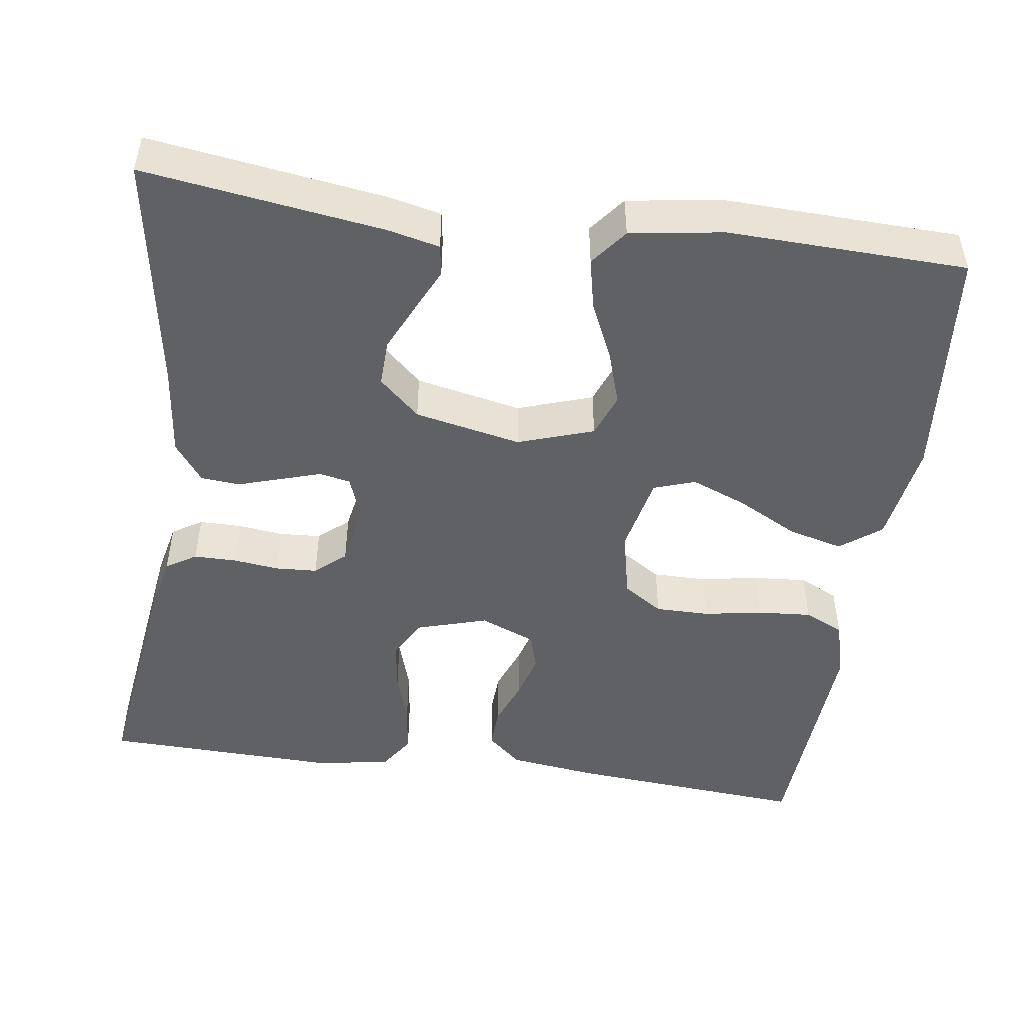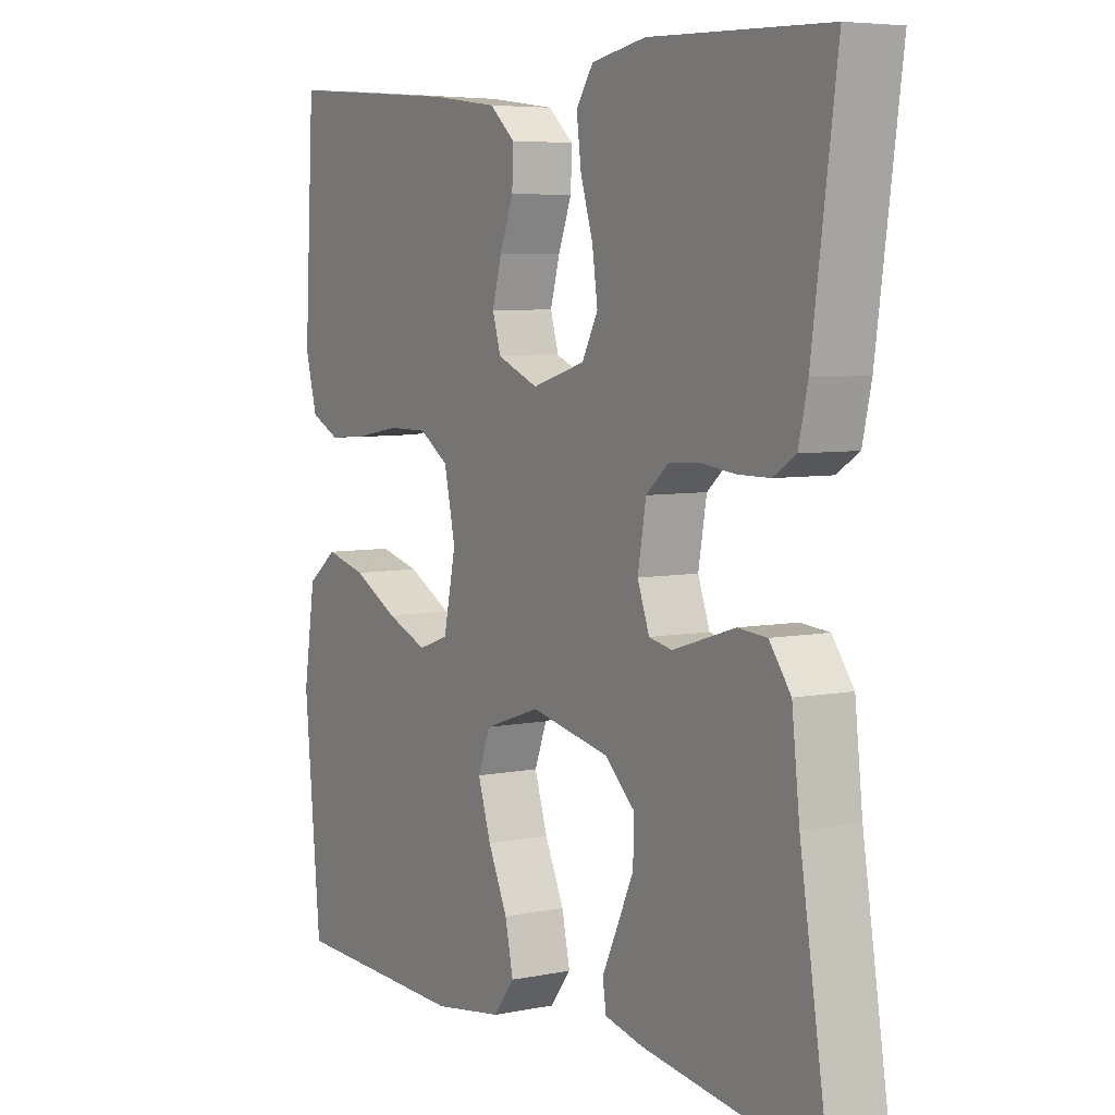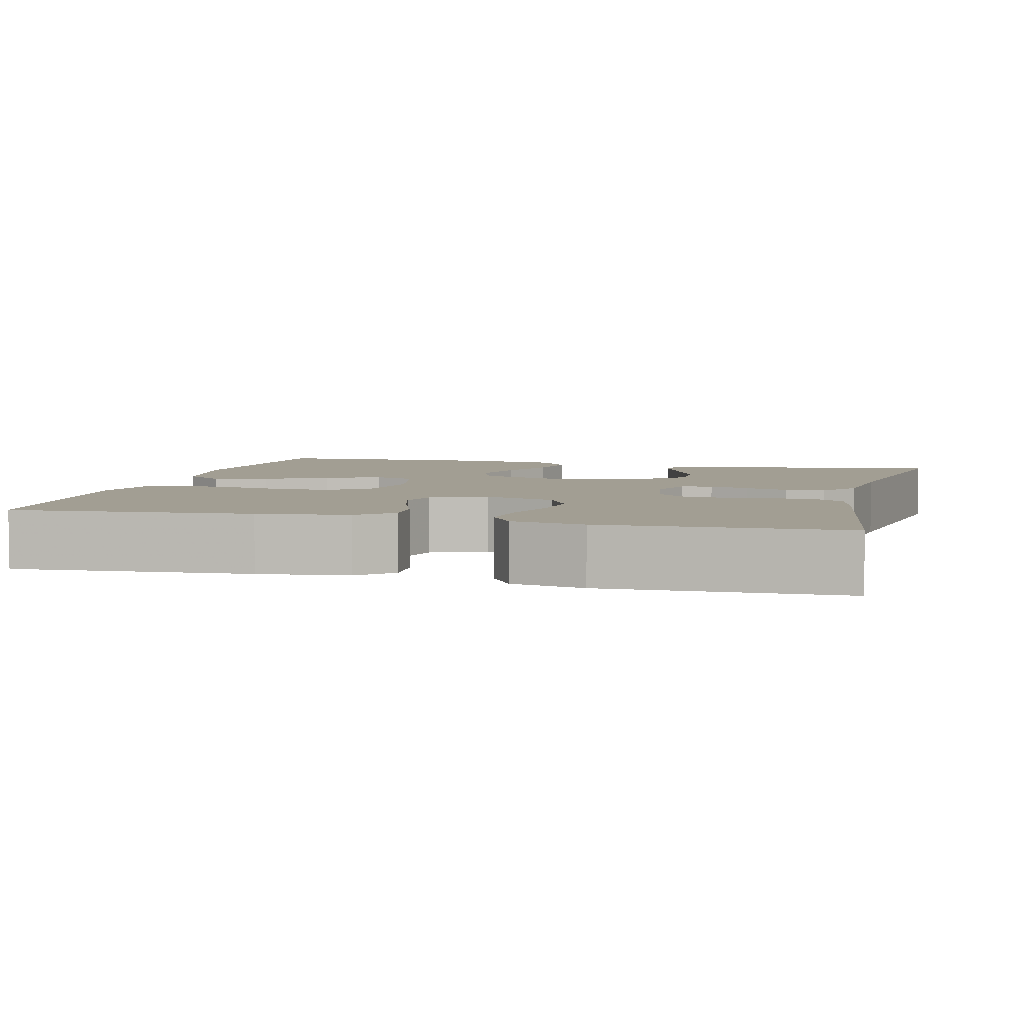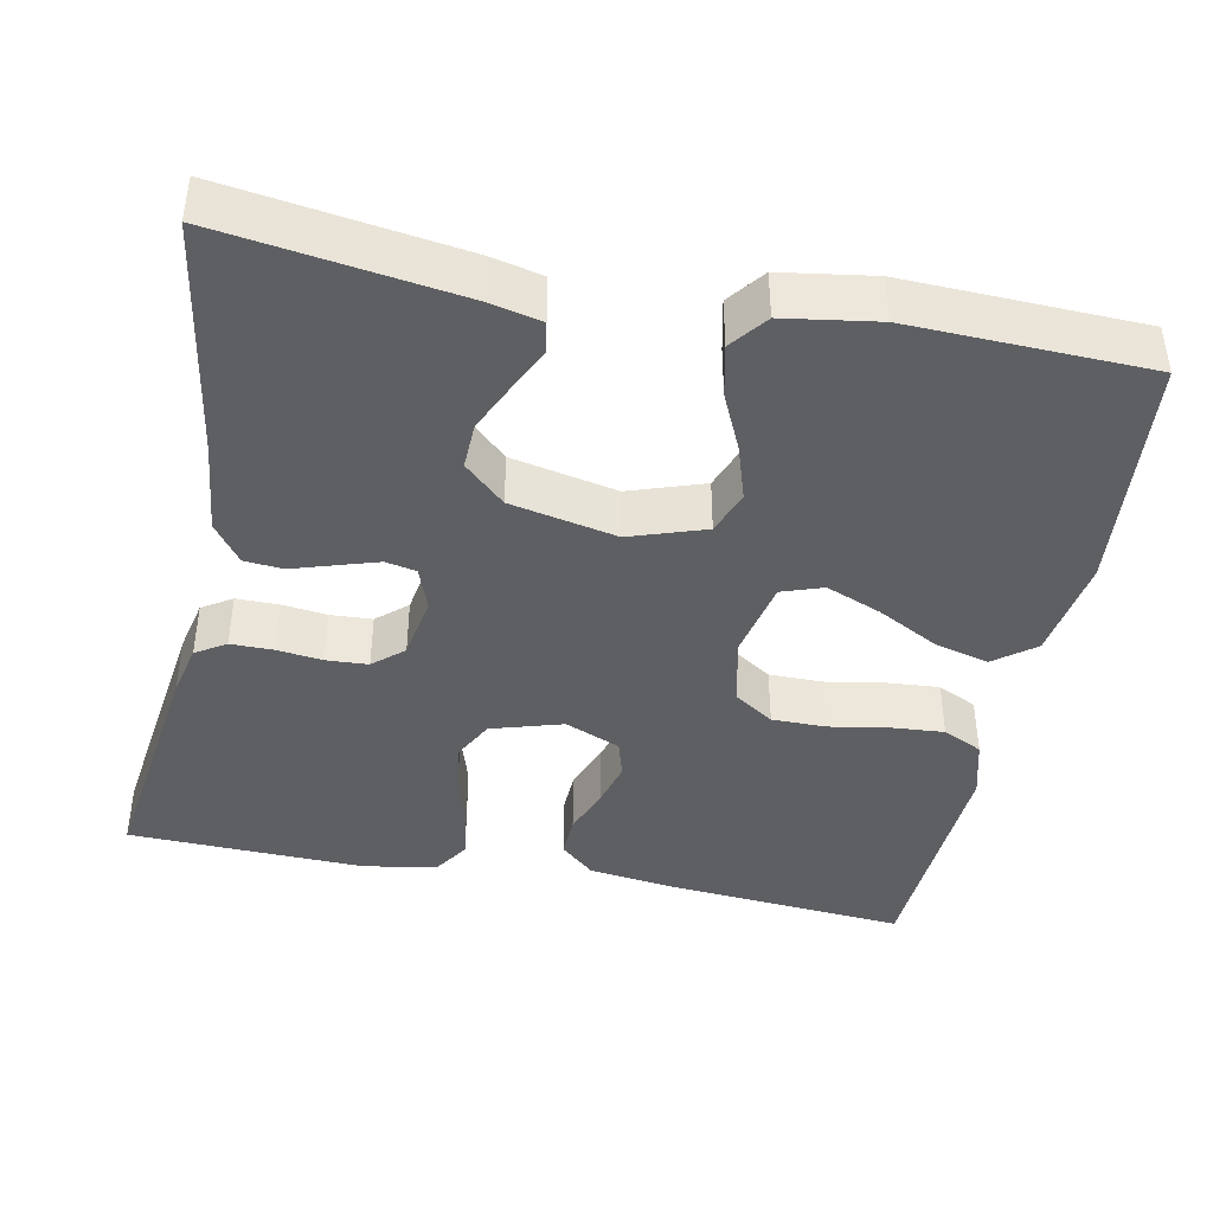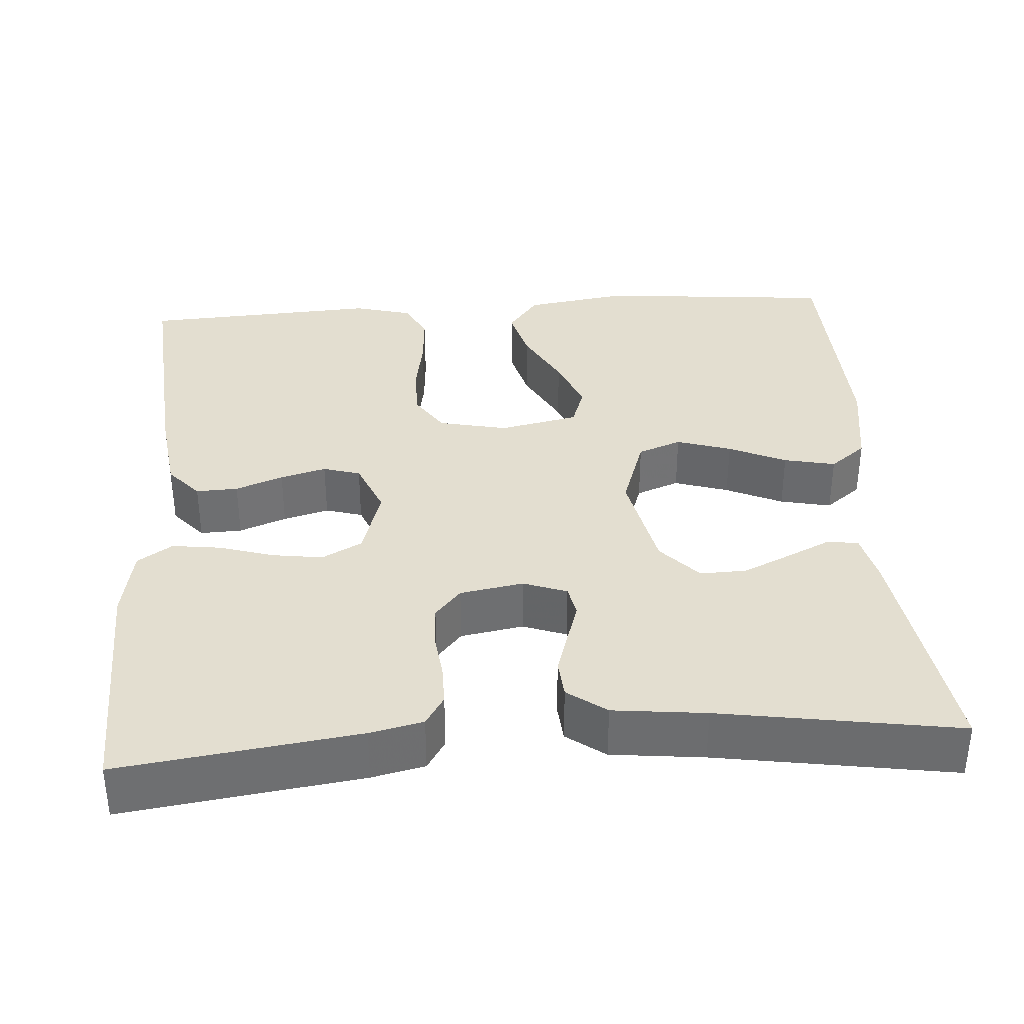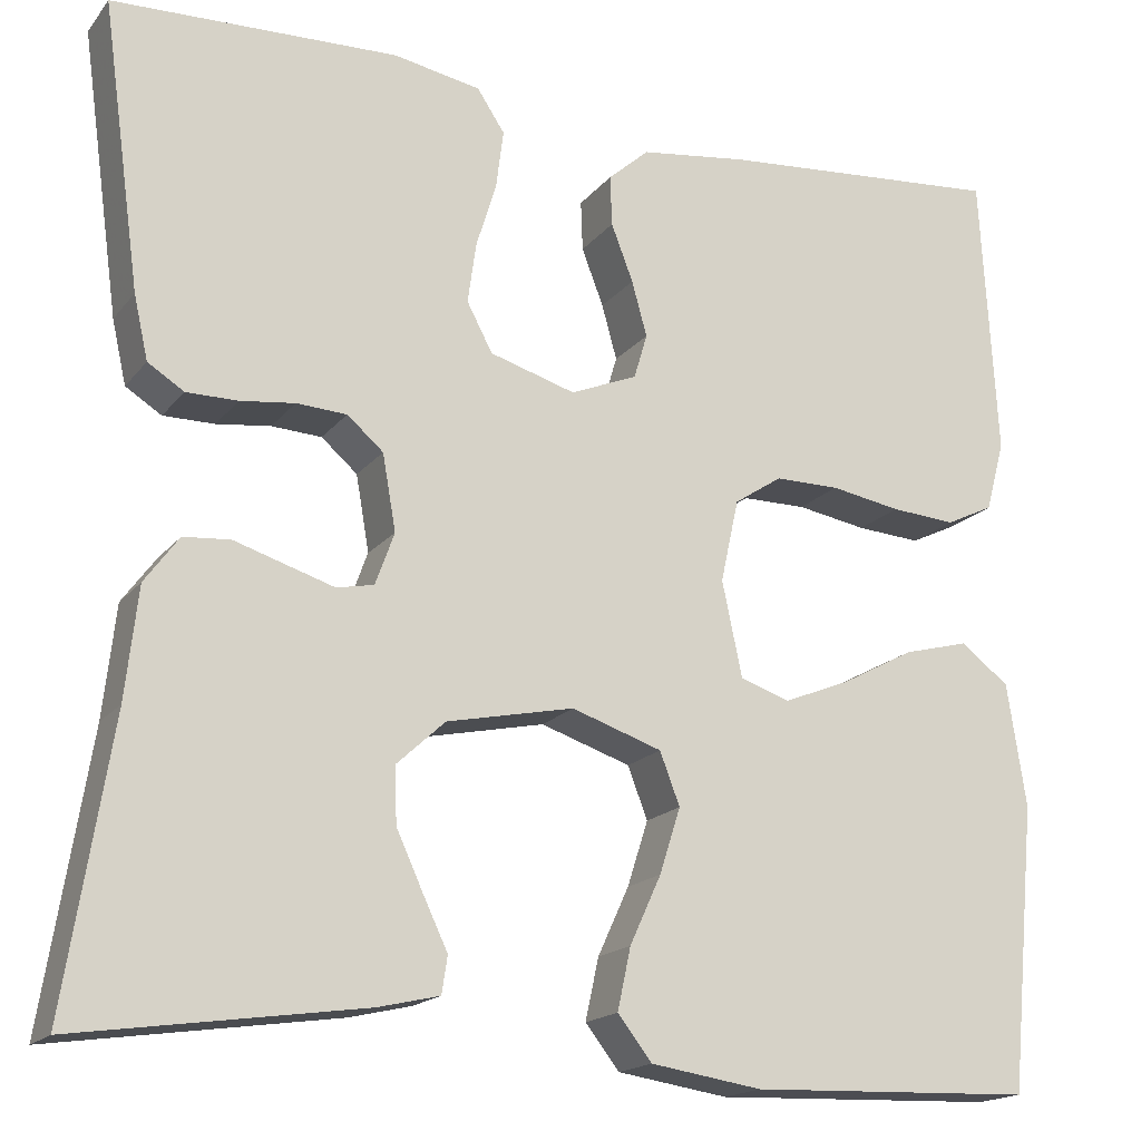
<metadata>
{"format":"obj","ext":"obj","renderer":"f3d","projection":"perspective","resolution":1024,"background":"white","views":[{"elev":-48.1,"azim":172.0,"up":"+Y"},{"elev":5.9,"azim":58.5,"up":"+Z"},{"elev":5.1,"azim":14.3,"up":"+Y"},{"elev":-41.9,"azim":168.7,"up":"+Y"},{"elev":35.8,"azim":86.0,"up":"+Y"},{"elev":-17.4,"azim":154.4,"up":"+Z"}]}
</metadata>
<code>
v -0.5 0.07 0.5
v -0.2 0.07 0.476
v -0.086 0.07 0.461
v -0.043 0.07 0.423
v -0.045 0.07 0.37
v -0.068 0.07 0.31
v -0.084 0.07 0.252
v -0.07 0.07 0.205
v 0 0.07 0.176
v 0.09 0.07 0.203
v 0.117 0.07 0.254
v 0.108 0.07 0.318
v 0.087 0.07 0.386
v 0.079 0.07 0.448
v 0.108 0.07 0.492
v 0.2 0.07 0.509
v 0.5 0.07 0.5
v 0.459 0.07 0.2
v 0.444 0.07 0.133
v 0.406 0.07 0.109
v 0.352 0.07 0.109
v 0.295 0.07 0.116
v 0.242 0.07 0.113
v 0.204 0.07 0.08
v 0.19 0.07 0
v 0.21 0.07 -0.055
v 0.249 0.07 -0.063
v 0.3 0.07 -0.047
v 0.354 0.07 -0.03
v 0.403 0.07 -0.034
v 0.439 0.07 -0.083
v 0.452 0.07 -0.2
v 0.5 0.07 -0.5
v 0.2 0.07 -0.457
v 0.135 0.07 -0.442
v 0.129 0.07 -0.403
v 0.155 0.07 -0.348
v 0.183 0.07 -0.287
v 0.185 0.07 -0.228
v 0.134 0.07 -0.181
v 0 0.07 -0.153
v -0.095 0.07 -0.185
v -0.116 0.07 -0.24
v -0.094 0.07 -0.309
v -0.061 0.07 -0.381
v -0.047 0.07 -0.446
v -0.083 0.07 -0.492
v -0.2 0.07 -0.51
v -0.5 0.07 -0.5
v -0.528 0.07 -0.2
v -0.508 0.07 -0.07
v -0.457 0.07 -0.031
v -0.388 0.07 -0.049
v -0.311 0.07 -0.09
v -0.241 0.07 -0.118
v -0.189 0.07 -0.1
v -0.168 0.07 0
v -0.187 0.07 0.087
v -0.237 0.07 0.12
v -0.305 0.07 0.12
v -0.379 0.07 0.107
v -0.447 0.07 0.102
v -0.497 0.07 0.126
v -0.517 0.07 0.2
v -0.5 0 0.5
v -0.2 0 0.476
v -0.086 0 0.461
v -0.043 0 0.423
v -0.045 0 0.37
v -0.068 0 0.31
v -0.084 0 0.252
v -0.07 0 0.205
v 0 0 0.176
v 0.09 0 0.203
v 0.117 0 0.254
v 0.108 0 0.318
v 0.087 0 0.386
v 0.079 0 0.448
v 0.108 0 0.492
v 0.2 0 0.509
v 0.5 0 0.5
v 0.459 0 0.2
v 0.444 0 0.133
v 0.406 0 0.109
v 0.352 0 0.109
v 0.295 0 0.116
v 0.242 0 0.113
v 0.204 0 0.08
v 0.19 0 0
v 0.21 0 -0.055
v 0.249 0 -0.063
v 0.3 0 -0.047
v 0.354 0 -0.03
v 0.403 0 -0.034
v 0.439 0 -0.083
v 0.452 0 -0.2
v 0.5 0 -0.5
v 0.2 0 -0.457
v 0.135 0 -0.442
v 0.129 0 -0.403
v 0.155 0 -0.348
v 0.183 0 -0.287
v 0.185 0 -0.228
v 0.134 0 -0.181
v 0 0 -0.153
v -0.095 0 -0.185
v -0.116 0 -0.24
v -0.094 0 -0.309
v -0.061 0 -0.381
v -0.047 0 -0.446
v -0.083 0 -0.492
v -0.2 0 -0.51
v -0.5 0 -0.5
v -0.528 0 -0.2
v -0.508 0 -0.07
v -0.457 0 -0.031
v -0.388 0 -0.049
v -0.311 0 -0.09
v -0.241 0 -0.118
v -0.189 0 -0.1
v -0.168 0 0
v -0.187 0 0.087
v -0.237 0 0.12
v -0.305 0 0.12
v -0.379 0 0.107
v -0.447 0 0.102
v -0.497 0 0.126
v -0.517 0 0.2
f 4 5 6
f 3 4 6
f 2 3 6
f 1 2 6
f 64 1 6
f 63 64 6
f 62 63 6
f 61 62 6
f 60 61 6
f 59 60 6 7
f 58 59 7 8
f 57 58 8 9
f 56 57 9 10
f 52 53 54
f 51 52 54
f 50 51 54
f 49 50 54
f 48 49 54
f 47 48 54
f 46 47 54
f 45 46 54
f 44 45 54
f 43 44 54 55
f 42 43 55 56
f 35 36 37
f 34 35 37
f 33 34 37
f 32 33 37
f 32 37 38
f 31 32 38
f 30 31 38
f 29 30 38
f 28 29 38
f 27 28 38 39
f 20 21 22
f 19 20 22
f 18 19 22
f 17 18 22
f 16 17 22
f 15 16 22
f 14 15 22
f 13 14 22
f 12 13 22
f 11 12 22 23
f 10 11 23 24
f 10 24 25
f 56 10 25
f 42 56 25
f 41 42 25
f 40 41 25 26
f 26 27 39 40
f 70 69 68
f 70 68 67
f 70 67 66
f 70 66 65
f 70 65 128
f 70 128 127
f 70 127 126
f 70 126 125
f 70 125 124
f 71 70 124 123
f 72 71 123 122
f 73 72 122 121
f 74 73 121 120
f 118 117 116
f 118 116 115
f 118 115 114
f 118 114 113
f 118 113 112
f 118 112 111
f 118 111 110
f 118 110 109
f 118 109 108
f 119 118 108 107
f 120 119 107 106
f 101 100 99
f 101 99 98
f 101 98 97
f 101 97 96
f 102 101 96
f 102 96 95
f 102 95 94
f 102 94 93
f 102 93 92
f 103 102 92 91
f 86 85 84
f 86 84 83
f 86 83 82
f 86 82 81
f 86 81 80
f 86 80 79
f 86 79 78
f 86 78 77
f 86 77 76
f 87 86 76 75
f 88 87 75 74
f 89 88 74
f 89 74 120
f 89 120 106
f 89 106 105
f 90 89 105 104
f 104 103 91 90
f 1 65 66 2
f 2 66 67 3
f 3 67 68 4
f 4 68 69 5
f 5 69 70 6
f 6 70 71 7
f 7 71 72 8
f 8 72 73 9
f 9 73 74 10
f 10 74 75 11
f 11 75 76 12
f 12 76 77 13
f 13 77 78 14
f 14 78 79 15
f 15 79 80 16
f 16 80 81 17
f 17 81 82 18
f 18 82 83 19
f 19 83 84 20
f 20 84 85 21
f 21 85 86 22
f 22 86 87 23
f 23 87 88 24
f 24 88 89 25
f 25 89 90 26
f 26 90 91 27
f 27 91 92 28
f 28 92 93 29
f 29 93 94 30
f 30 94 95 31
f 31 95 96 32
f 32 96 97 33
f 33 97 98 34
f 34 98 99 35
f 35 99 100 36
f 36 100 101 37
f 37 101 102 38
f 38 102 103 39
f 39 103 104 40
f 40 104 105 41
f 41 105 106 42
f 42 106 107 43
f 43 107 108 44
f 44 108 109 45
f 45 109 110 46
f 46 110 111 47
f 47 111 112 48
f 48 112 113 49
f 49 113 114 50
f 50 114 115 51
f 51 115 116 52
f 52 116 117 53
f 53 117 118 54
f 54 118 119 55
f 55 119 120 56
f 56 120 121 57
f 57 121 122 58
f 58 122 123 59
f 59 123 124 60
f 60 124 125 61
f 61 125 126 62
f 62 126 127 63
f 63 127 128 64
f 64 128 65 1

</code>
